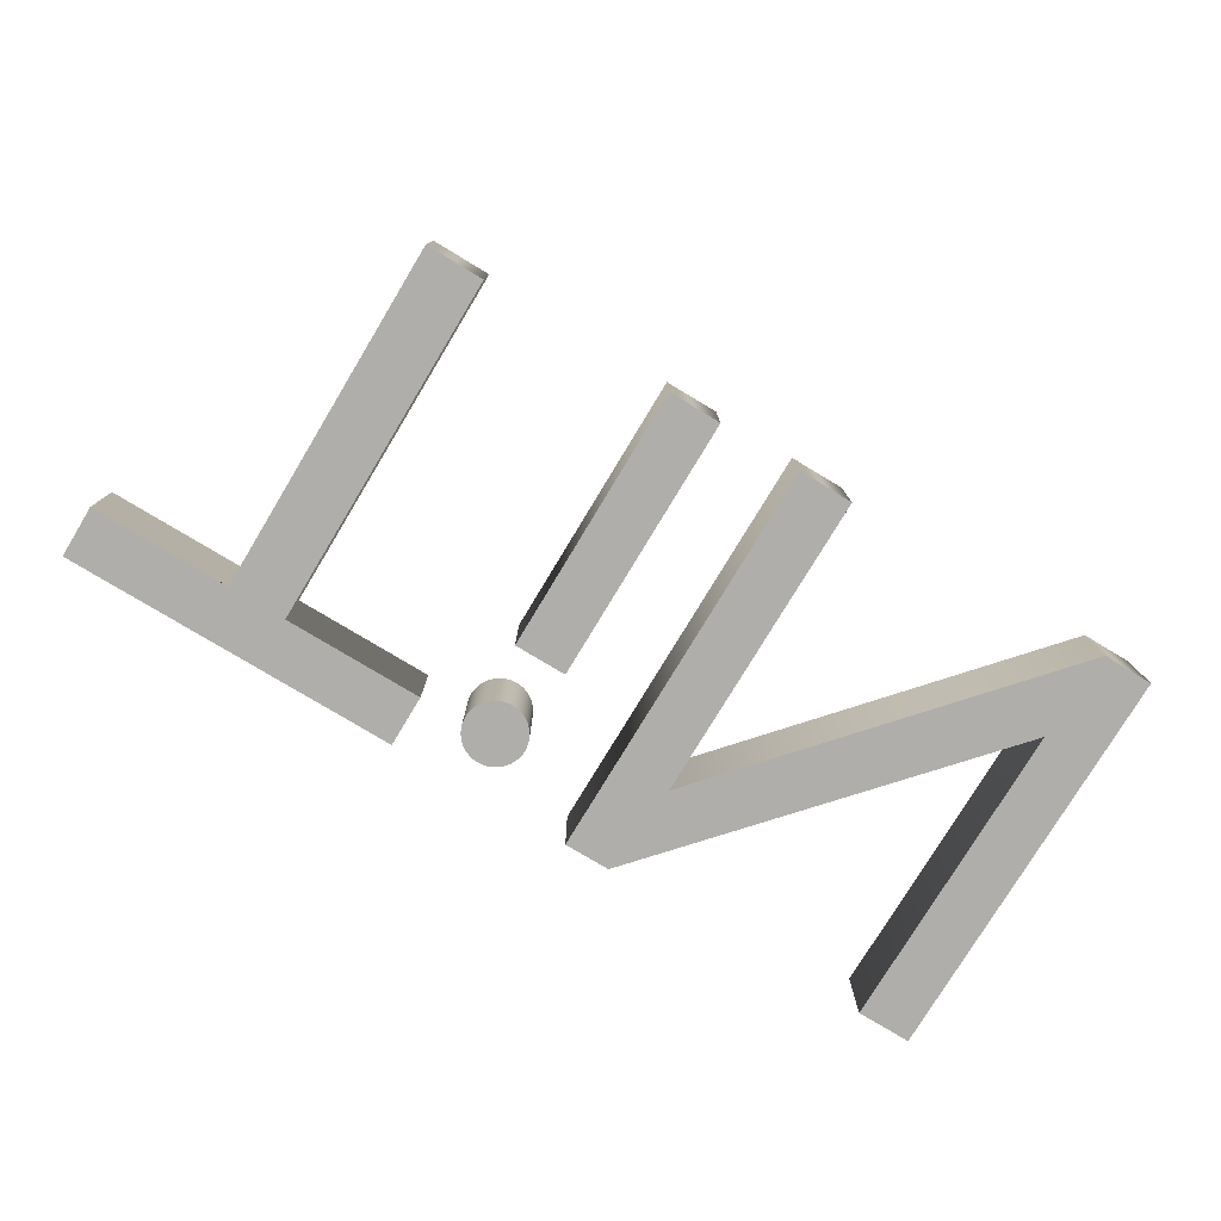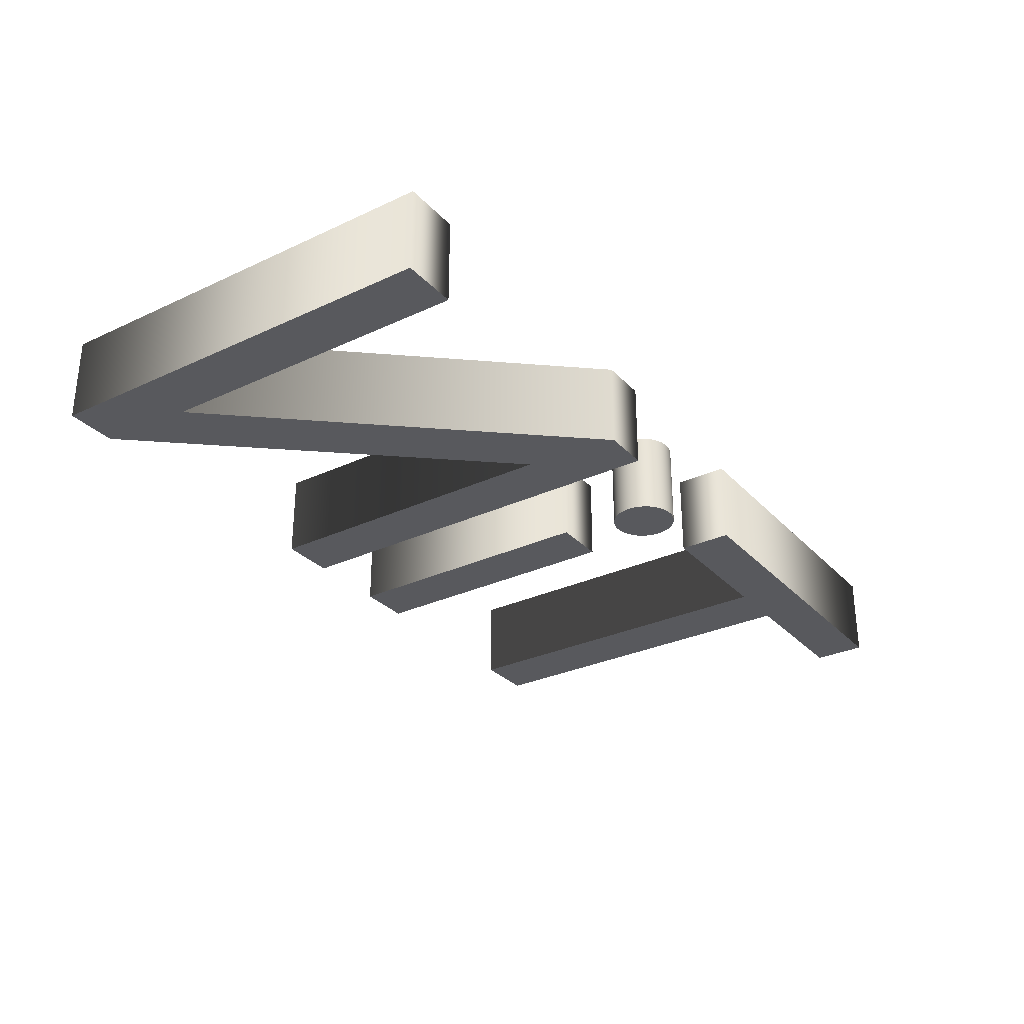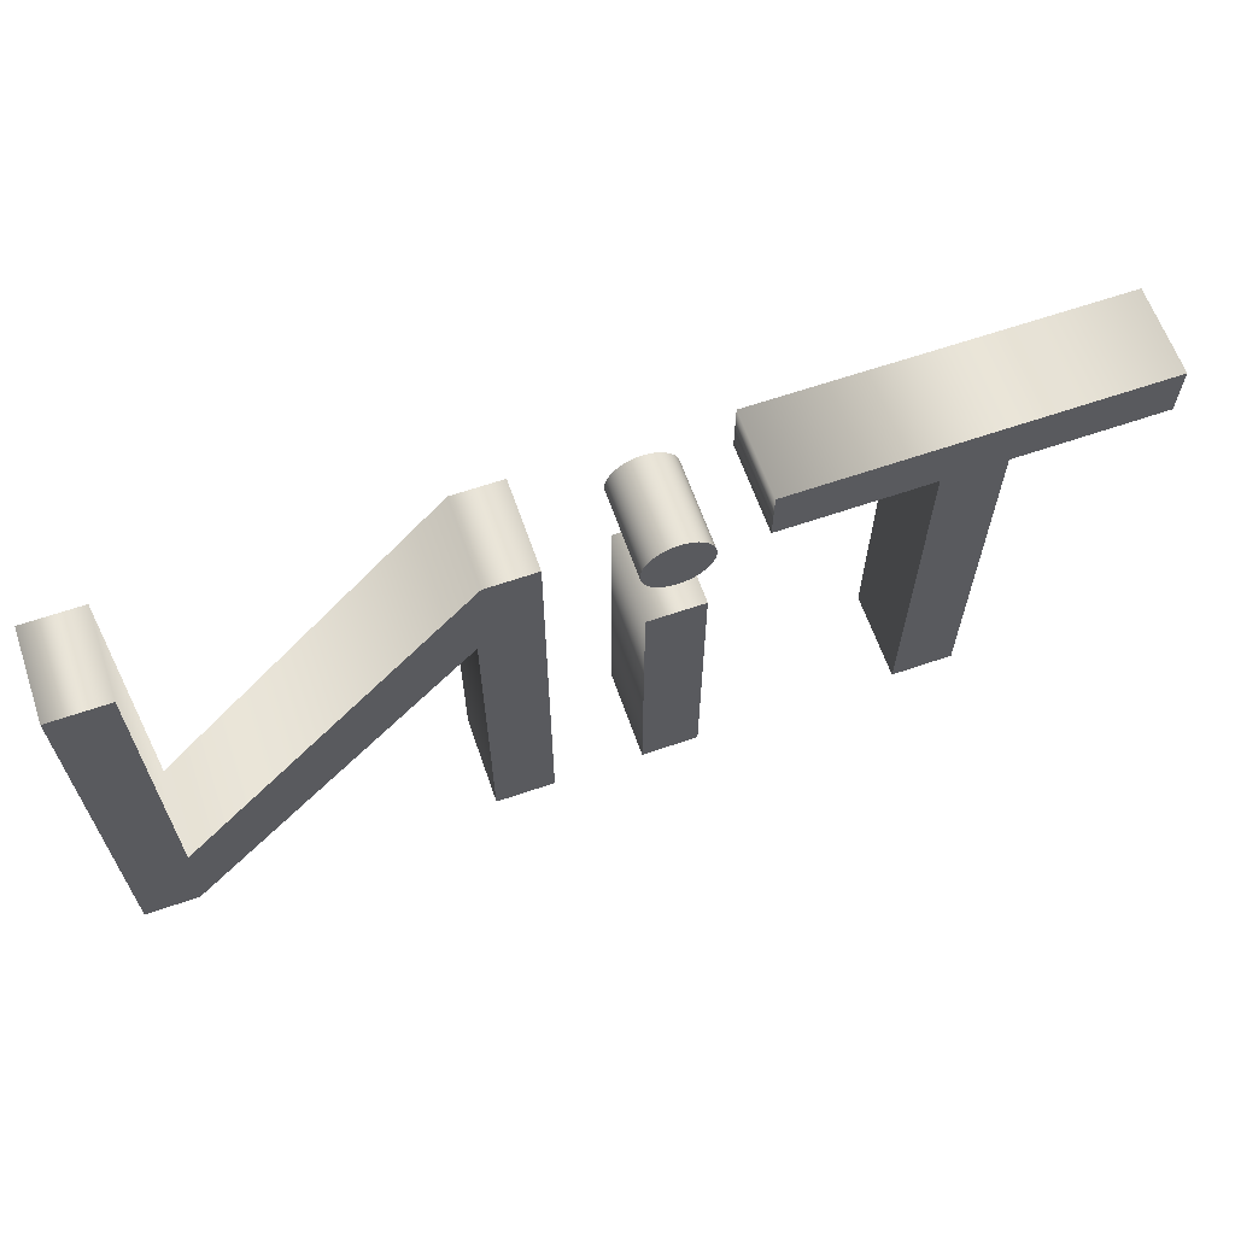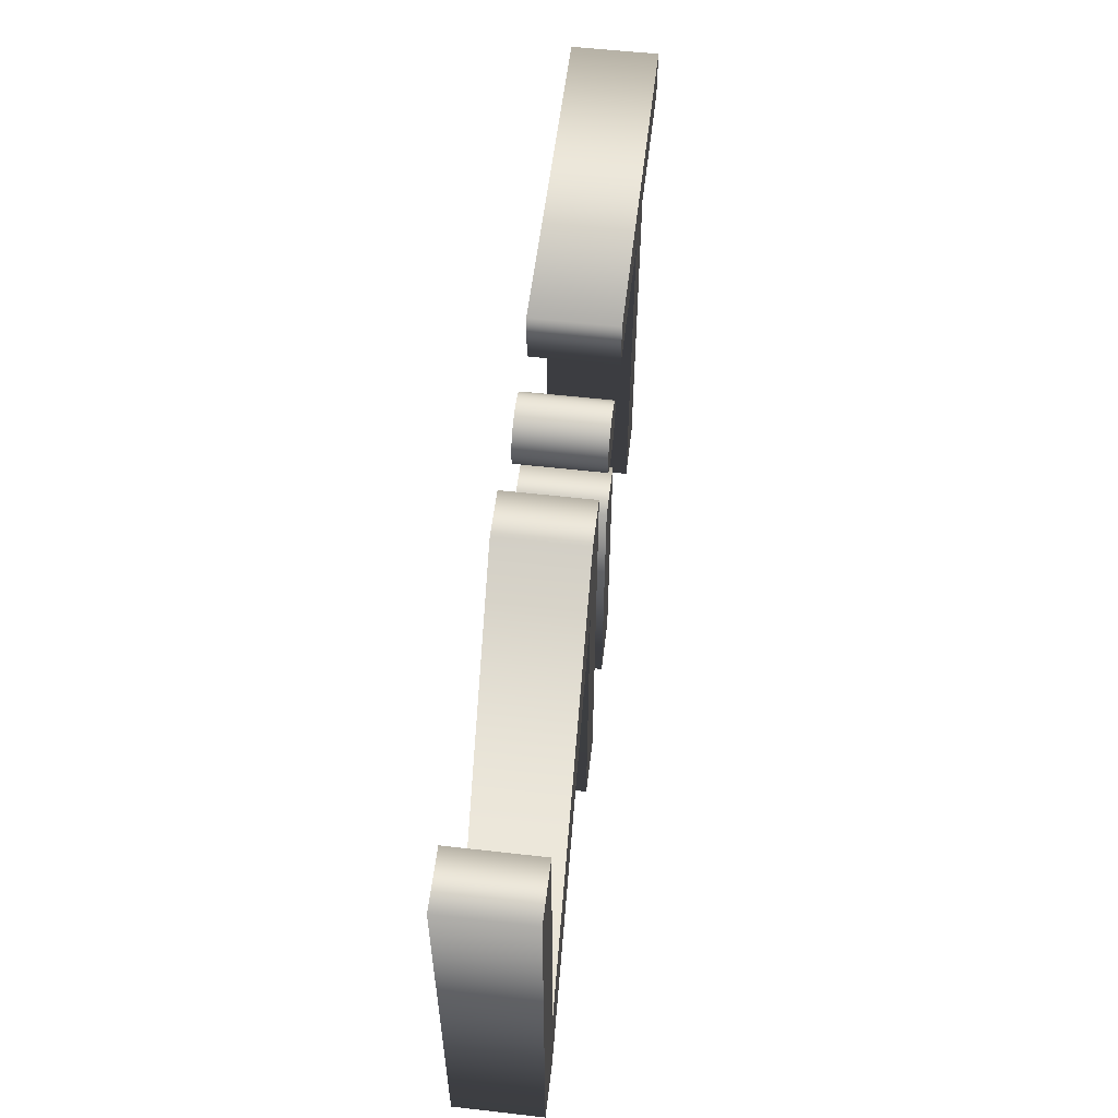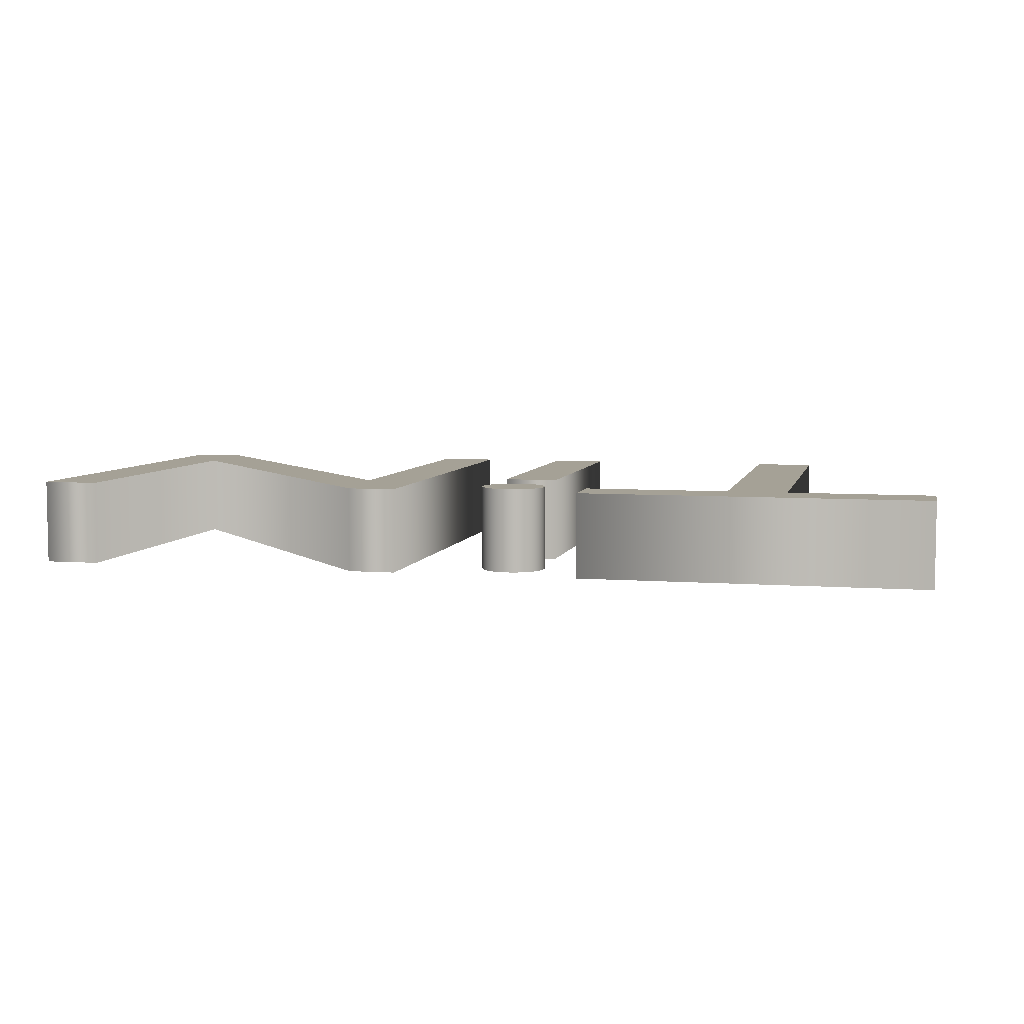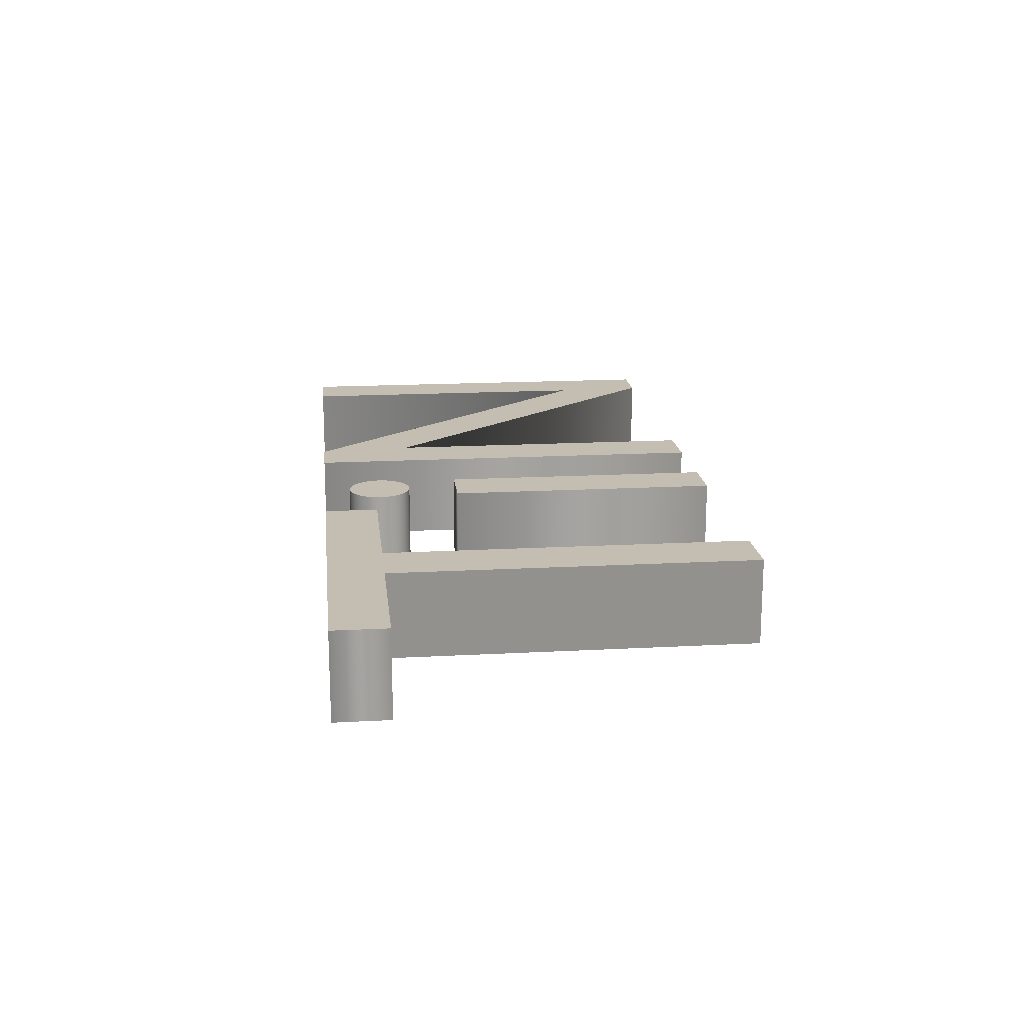
<metadata>
{"format":"obj","ext":"obj","renderer":"f3d","projection":"perspective","resolution":1024,"background":"white","views":[{"elev":-77.7,"azim":-31.1,"up":"+Z"},{"elev":-29.9,"azim":124.3,"up":"+Z"},{"elev":63.4,"azim":160.8,"up":"+Y"},{"elev":56.2,"azim":96.8,"up":"+Y"},{"elev":6.0,"azim":-167.0,"up":"+Z"},{"elev":17.2,"azim":-96.2,"up":"+Z"}]}
</metadata>
<code>
o Text
v 1.445 -0 0.07
v 0.989 0.525 0.07
v 0.989 -0 0.07
v 0.897 -0 0.07
v 0.897 0.682 0.07
v 0.975 0.682 0.07
v 1.437 0.154 0.07
v 1.437 0.682 0.07
v 1.529 0.682 0.07
v 1.529 -0 0.07
v 0.7069 0.5325 0.07
v 0.7 0.5339 0.07
v 0.6935 0.5362 0.07
v 0.6874 0.5393 0.07
v 0.6817 0.5431 0.07
v 0.6766 0.5476 0.07
v 0.6721 0.5527 0.07
v 0.6683 0.5584 0.07
v 0.6652 0.5645 0.07
v 0.6629 0.571 0.07
v 0.6615 0.5779 0.07
v 0.661 0.585 0.07
v 0.6615 0.5921 0.07
v 0.6629 0.599 0.07
v 0.6652 0.6055 0.07
v 0.6683 0.6116 0.07
v 0.6721 0.6173 0.07
v 0.6766 0.6224 0.07
v 0.6817 0.6269 0.07
v 0.6874 0.6307 0.07
v 0.6935 0.6338 0.07
v 0.7 0.6361 0.07
v 0.7069 0.6375 0.07
v 0.714 0.638 0.07
v 0.7211 0.6375 0.07
v 0.728 0.6361 0.07
v 0.7345 0.6338 0.07
v 0.7406 0.6307 0.07
v 0.7463 0.6269 0.07
v 0.7514 0.6224 0.07
v 0.7559 0.6173 0.07
v 0.7597 0.6116 0.07
v 0.7628 0.6055 0.07
v 0.7651 0.599 0.07
v 0.7665 0.5921 0.07
v 0.767 0.585 0.07
v 0.7665 0.5779 0.07
v 0.7651 0.571 0.07
v 0.7628 0.5645 0.07
v 0.7597 0.5584 0.07
v 0.7559 0.5527 0.07
v 0.7514 0.5476 0.07
v 0.7463 0.5431 0.07
v 0.7406 0.5393 0.07
v 0.7345 0.5362 0.07
v 0.728 0.5339 0.07
v 0.7211 0.5325 0.07
v 0.714 0.532 0.07
v 0.669 -0 0.07
v 0.669 0.449 0.07
v 0.758 0.449 0.07
v 0.758 -0 0.07
v 0.351 0.594 0.07
v 0.351 -0 0.07
v 0.253 -0 0.07
v 0.253 0.594 0.07
v 0.017 0.594 0.07
v 0.017 0.682 0.07
v 0.587 0.682 0.07
v 0.587 0.594 0.07
v 1.445 0 -0.07
v 0.989 0.525 -0.07
v 0.989 0 -0.07
v 0.897 0 -0.07
v 0.897 0.682 -0.07
v 0.975 0.682 -0.07
v 1.437 0.154 -0.07
v 1.437 0.682 -0.07
v 1.529 0.682 -0.07
v 1.529 0 -0.07
v 0.7069 0.5325 -0.07
v 0.7 0.5339 -0.07
v 0.6935 0.5362 -0.07
v 0.6874 0.5393 -0.07
v 0.6817 0.5431 -0.07
v 0.6766 0.5476 -0.07
v 0.6721 0.5527 -0.07
v 0.6683 0.5584 -0.07
v 0.6652 0.5645 -0.07
v 0.6629 0.571 -0.07
v 0.6615 0.5779 -0.07
v 0.661 0.585 -0.07
v 0.6615 0.5921 -0.07
v 0.6629 0.599 -0.07
v 0.6652 0.6055 -0.07
v 0.6683 0.6116 -0.07
v 0.6721 0.6173 -0.07
v 0.6766 0.6224 -0.07
v 0.6817 0.6269 -0.07
v 0.6874 0.6307 -0.07
v 0.6935 0.6338 -0.07
v 0.7 0.6361 -0.07
v 0.7069 0.6375 -0.07
v 0.714 0.638 -0.07
v 0.7211 0.6375 -0.07
v 0.728 0.6361 -0.07
v 0.7345 0.6338 -0.07
v 0.7406 0.6307 -0.07
v 0.7463 0.6269 -0.07
v 0.7514 0.6224 -0.07
v 0.7559 0.6173 -0.07
v 0.7597 0.6116 -0.07
v 0.7628 0.6055 -0.07
v 0.7651 0.599 -0.07
v 0.7665 0.5921 -0.07
v 0.767 0.585 -0.07
v 0.7665 0.5779 -0.07
v 0.7651 0.571 -0.07
v 0.7628 0.5645 -0.07
v 0.7597 0.5584 -0.07
v 0.7559 0.5527 -0.07
v 0.7514 0.5476 -0.07
v 0.7463 0.5431 -0.07
v 0.7406 0.5393 -0.07
v 0.7345 0.5362 -0.07
v 0.728 0.5339 -0.07
v 0.7211 0.5325 -0.07
v 0.714 0.532 -0.07
v 0.669 0 -0.07
v 0.669 0.449 -0.07
v 0.758 0.449 -0.07
v 0.758 0 -0.07
v 0.351 0.594 -0.07
v 0.351 0 -0.07
v 0.253 0 -0.07
v 0.253 0.594 -0.07
v 0.017 0.594 -0.07
v 0.017 0.682 -0.07
v 0.587 0.682 -0.07
v 0.587 0.594 -0.07
v 0.351 0.594 -0.07
v 0.351 0.594 0.07
v 0.351 0 -0.07
v 0.351 -0 0.07
v 0.253 0 -0.07
v 0.253 -0 0.07
v 0.253 0.594 -0.07
v 0.253 0.594 0.07
v 0.017 0.594 -0.07
v 0.017 0.594 0.07
v 0.017 0.682 -0.07
v 0.017 0.682 0.07
v 0.587 0.682 -0.07
v 0.587 0.682 0.07
v 0.587 0.594 -0.07
v 0.587 0.594 0.07
v 0.669 0 -0.07
v 0.669 -0 0.07
v 0.669 0.449 -0.07
v 0.669 0.449 0.07
v 0.758 0.449 -0.07
v 0.758 0.449 0.07
v 0.758 0 -0.07
v 0.758 -0 0.07
v 0.7069 0.5325 -0.07
v 0.7069 0.5325 0.07
v 0.7 0.5339 -0.07
v 0.7 0.5339 0.07
v 0.6935 0.5362 -0.07
v 0.6935 0.5362 0.07
v 0.6874 0.5393 -0.07
v 0.6874 0.5393 0.07
v 0.6817 0.5431 -0.07
v 0.6817 0.5431 0.07
v 0.6766 0.5476 -0.07
v 0.6766 0.5476 0.07
v 0.6721 0.5527 -0.07
v 0.6721 0.5527 0.07
v 0.6683 0.5584 -0.07
v 0.6683 0.5584 0.07
v 0.6652 0.5645 -0.07
v 0.6652 0.5645 0.07
v 0.6629 0.571 -0.07
v 0.6629 0.571 0.07
v 0.6615 0.5779 -0.07
v 0.6615 0.5779 0.07
v 0.661 0.585 -0.07
v 0.661 0.585 0.07
v 0.6615 0.5921 -0.07
v 0.6615 0.5921 0.07
v 0.6629 0.599 -0.07
v 0.6629 0.599 0.07
v 0.6652 0.6055 -0.07
v 0.6652 0.6055 0.07
v 0.6683 0.6116 -0.07
v 0.6683 0.6116 0.07
v 0.6721 0.6173 -0.07
v 0.6721 0.6173 0.07
v 0.6766 0.6224 -0.07
v 0.6766 0.6224 0.07
v 0.6817 0.6269 -0.07
v 0.6817 0.6269 0.07
v 0.6874 0.6307 -0.07
v 0.6874 0.6307 0.07
v 0.6935 0.6338 -0.07
v 0.6935 0.6338 0.07
v 0.7 0.6361 -0.07
v 0.7 0.6361 0.07
v 0.7069 0.6375 -0.07
v 0.7069 0.6375 0.07
v 0.714 0.638 -0.07
v 0.714 0.638 0.07
v 0.7211 0.6375 -0.07
v 0.7211 0.6375 0.07
v 0.728 0.6361 -0.07
v 0.728 0.6361 0.07
v 0.7345 0.6338 -0.07
v 0.7345 0.6338 0.07
v 0.7406 0.6307 -0.07
v 0.7406 0.6307 0.07
v 0.7463 0.6269 -0.07
v 0.7463 0.6269 0.07
v 0.7514 0.6224 -0.07
v 0.7514 0.6224 0.07
v 0.7559 0.6173 -0.07
v 0.7559 0.6173 0.07
v 0.7597 0.6116 -0.07
v 0.7597 0.6116 0.07
v 0.7628 0.6055 -0.07
v 0.7628 0.6055 0.07
v 0.7651 0.599 -0.07
v 0.7651 0.599 0.07
v 0.7665 0.5921 -0.07
v 0.7665 0.5921 0.07
v 0.767 0.585 -0.07
v 0.767 0.585 0.07
v 0.7665 0.5779 -0.07
v 0.7665 0.5779 0.07
v 0.7651 0.571 -0.07
v 0.7651 0.571 0.07
v 0.7628 0.5645 -0.07
v 0.7628 0.5645 0.07
v 0.7597 0.5584 -0.07
v 0.7597 0.5584 0.07
v 0.7559 0.5527 -0.07
v 0.7559 0.5527 0.07
v 0.7514 0.5476 -0.07
v 0.7514 0.5476 0.07
v 0.7463 0.5431 -0.07
v 0.7463 0.5431 0.07
v 0.7406 0.5393 -0.07
v 0.7406 0.5393 0.07
v 0.7345 0.5362 -0.07
v 0.7345 0.5362 0.07
v 0.728 0.5339 -0.07
v 0.728 0.5339 0.07
v 0.7211 0.5325 -0.07
v 0.7211 0.5325 0.07
v 0.714 0.532 -0.07
v 0.714 0.532 0.07
v 1.445 0 -0.07
v 1.445 -0 0.07
v 0.989 0.525 -0.07
v 0.989 0.525 0.07
v 0.989 0 -0.07
v 0.989 -0 0.07
v 0.897 0 -0.07
v 0.897 -0 0.07
v 0.897 0.682 -0.07
v 0.897 0.682 0.07
v 0.975 0.682 -0.07
v 0.975 0.682 0.07
v 1.437 0.154 -0.07
v 1.437 0.154 0.07
v 1.437 0.682 -0.07
v 1.437 0.682 0.07
v 1.529 0.682 -0.07
v 1.529 0.682 0.07
v 1.529 0 -0.07
v 1.529 -0 0.07
f 4 6 5
f 4 2 6
f 2 7 6
f 7 9 8
f 7 10 9
f 4 3 2
f 1 7 2
f 1 10 7
f 59 61 60
f 59 62 61
f 33 35 34
f 33 36 35
f 32 36 33
f 32 37 36
f 31 37 32
f 31 38 37
f 30 38 31
f 30 39 38
f 29 39 30
f 29 40 39
f 28 40 29
f 28 41 40
f 27 41 28
f 27 42 41
f 26 42 27
f 26 43 42
f 25 43 26
f 25 44 43
f 24 44 25
f 24 45 44
f 23 45 24
f 23 46 45
f 22 46 23
f 21 46 22
f 21 47 46
f 21 48 47
f 20 48 21
f 20 49 48
f 19 49 20
f 19 50 49
f 18 50 19
f 18 51 50
f 17 51 18
f 17 52 51
f 16 52 17
f 16 53 52
f 15 53 16
f 15 54 53
f 14 54 15
f 14 55 54
f 13 55 14
f 13 56 55
f 12 56 13
f 12 57 56
f 11 57 12
f 11 58 57
f 67 69 68
f 67 70 69
f 66 70 67
f 65 63 66
f 63 70 66
f 65 64 63
f 74 75 76
f 74 76 72
f 72 76 77
f 77 78 79
f 77 79 80
f 74 72 73
f 71 72 77
f 71 77 80
f 129 130 131
f 129 131 132
f 103 104 105
f 103 105 106
f 102 103 106
f 102 106 107
f 101 102 107
f 101 107 108
f 100 101 108
f 100 108 109
f 99 100 109
f 99 109 110
f 98 99 110
f 98 110 111
f 97 98 111
f 97 111 112
f 96 97 112
f 96 112 113
f 95 96 113
f 95 113 114
f 94 95 114
f 94 114 115
f 93 94 115
f 93 115 116
f 92 93 116
f 91 92 116
f 91 116 117
f 91 117 118
f 90 91 118
f 90 118 119
f 89 90 119
f 89 119 120
f 88 89 120
f 88 120 121
f 87 88 121
f 87 121 122
f 86 87 122
f 86 122 123
f 85 86 123
f 85 123 124
f 84 85 124
f 84 124 125
f 83 84 125
f 83 125 126
f 82 83 126
f 82 126 127
f 81 82 127
f 81 127 128
f 137 138 139
f 137 139 140
f 136 137 140
f 135 136 133
f 133 136 140
f 135 133 134
f 144 141 142
f 146 143 144
f 148 145 146
f 150 147 148
f 152 149 150
f 154 151 152
f 156 153 154
f 142 155 156
f 160 157 158
f 162 159 160
f 164 161 162
f 158 163 164
f 168 165 166
f 170 167 168
f 172 169 170
f 174 171 172
f 176 173 174
f 178 175 176
f 180 177 178
f 182 179 180
f 184 181 182
f 186 183 184
f 188 185 186
f 190 187 188
f 192 189 190
f 194 191 192
f 196 193 194
f 198 195 196
f 200 197 198
f 202 199 200
f 204 201 202
f 206 203 204
f 208 205 206
f 210 207 208
f 212 209 210
f 214 211 212
f 216 213 214
f 218 215 216
f 220 217 218
f 222 219 220
f 224 221 222
f 226 223 224
f 228 225 226
f 230 227 228
f 232 229 230
f 234 231 232
f 236 233 234
f 238 235 236
f 240 237 238
f 242 239 240
f 244 241 242
f 246 243 244
f 248 245 246
f 250 247 248
f 252 249 250
f 254 251 252
f 256 253 254
f 258 255 256
f 260 257 258
f 166 259 260
f 264 261 262
f 266 263 264
f 268 265 266
f 270 267 268
f 272 269 270
f 274 271 272
f 276 273 274
f 278 275 276
f 280 277 278
f 262 279 280
f 144 143 141
f 146 145 143
f 148 147 145
f 150 149 147
f 152 151 149
f 154 153 151
f 156 155 153
f 142 141 155
f 160 159 157
f 162 161 159
f 164 163 161
f 158 157 163
f 168 167 165
f 170 169 167
f 172 171 169
f 174 173 171
f 176 175 173
f 178 177 175
f 180 179 177
f 182 181 179
f 184 183 181
f 186 185 183
f 188 187 185
f 190 189 187
f 192 191 189
f 194 193 191
f 196 195 193
f 198 197 195
f 200 199 197
f 202 201 199
f 204 203 201
f 206 205 203
f 208 207 205
f 210 209 207
f 212 211 209
f 214 213 211
f 216 215 213
f 218 217 215
f 220 219 217
f 222 221 219
f 224 223 221
f 226 225 223
f 228 227 225
f 230 229 227
f 232 231 229
f 234 233 231
f 236 235 233
f 238 237 235
f 240 239 237
f 242 241 239
f 244 243 241
f 246 245 243
f 248 247 245
f 250 249 247
f 252 251 249
f 254 253 251
f 256 255 253
f 258 257 255
f 260 259 257
f 166 165 259
f 264 263 261
f 266 265 263
f 268 267 265
f 270 269 267
f 272 271 269
f 274 273 271
f 276 275 273
f 278 277 275
f 280 279 277
f 262 261 279

</code>
